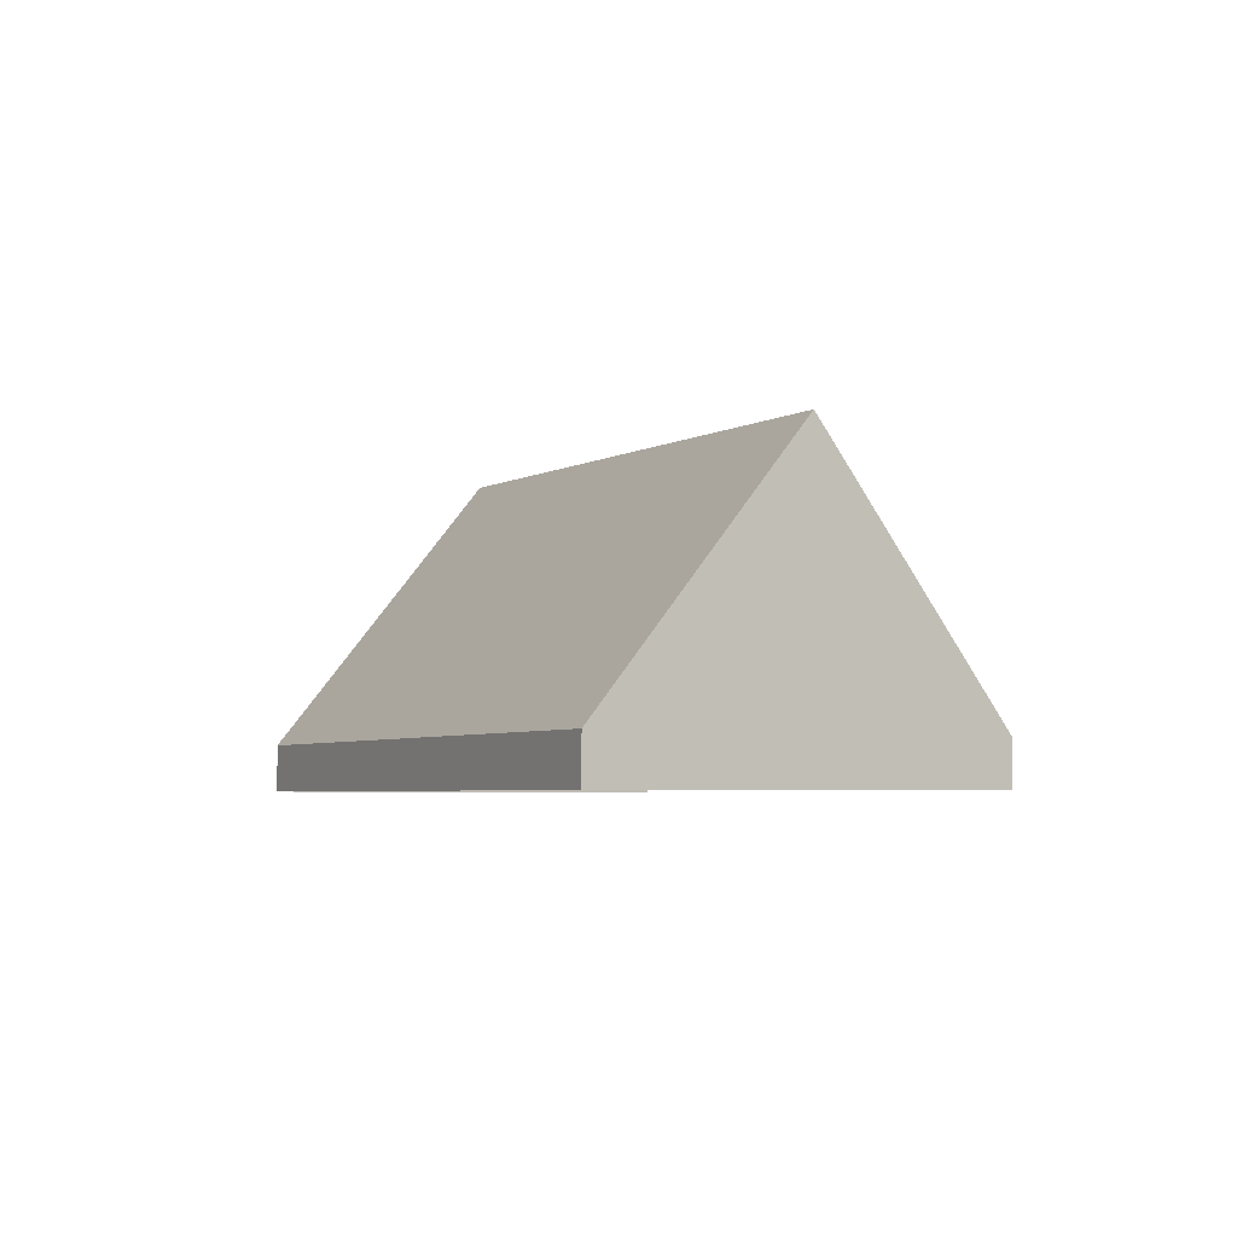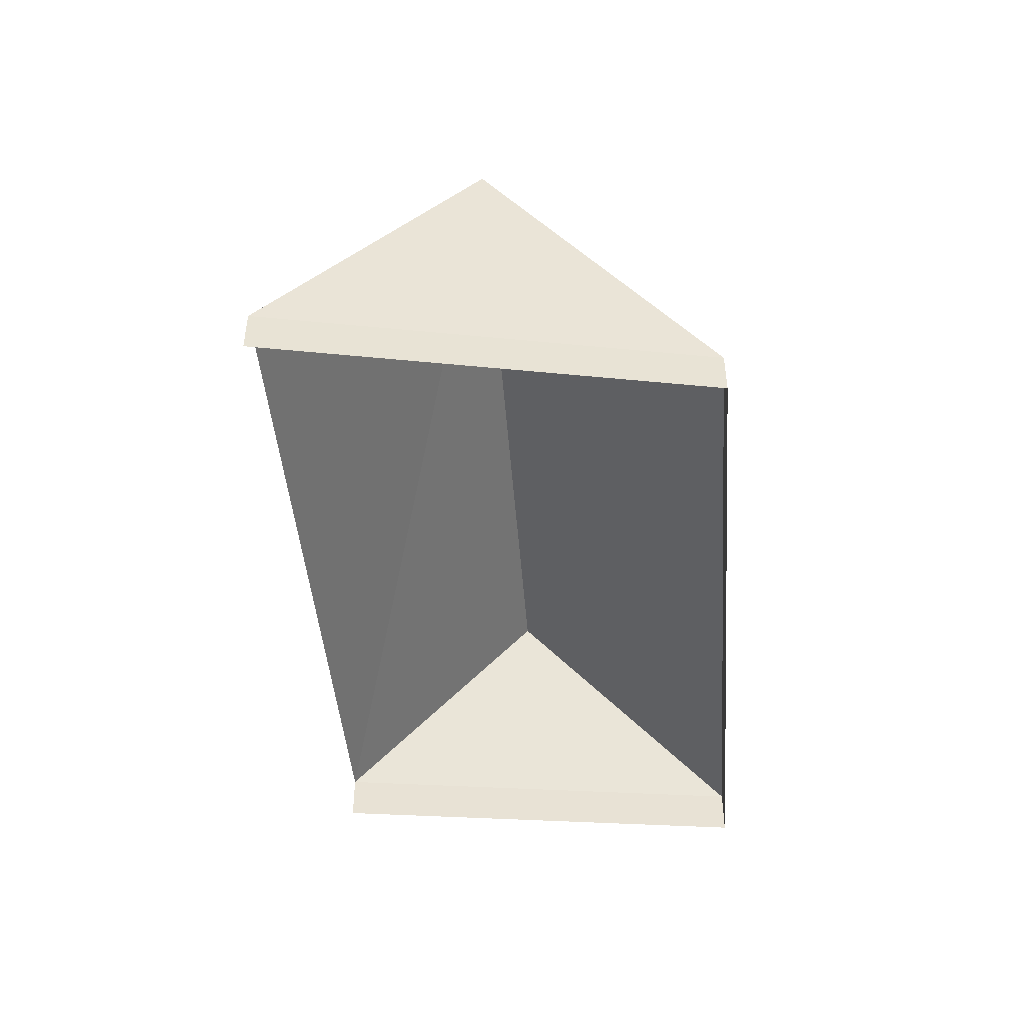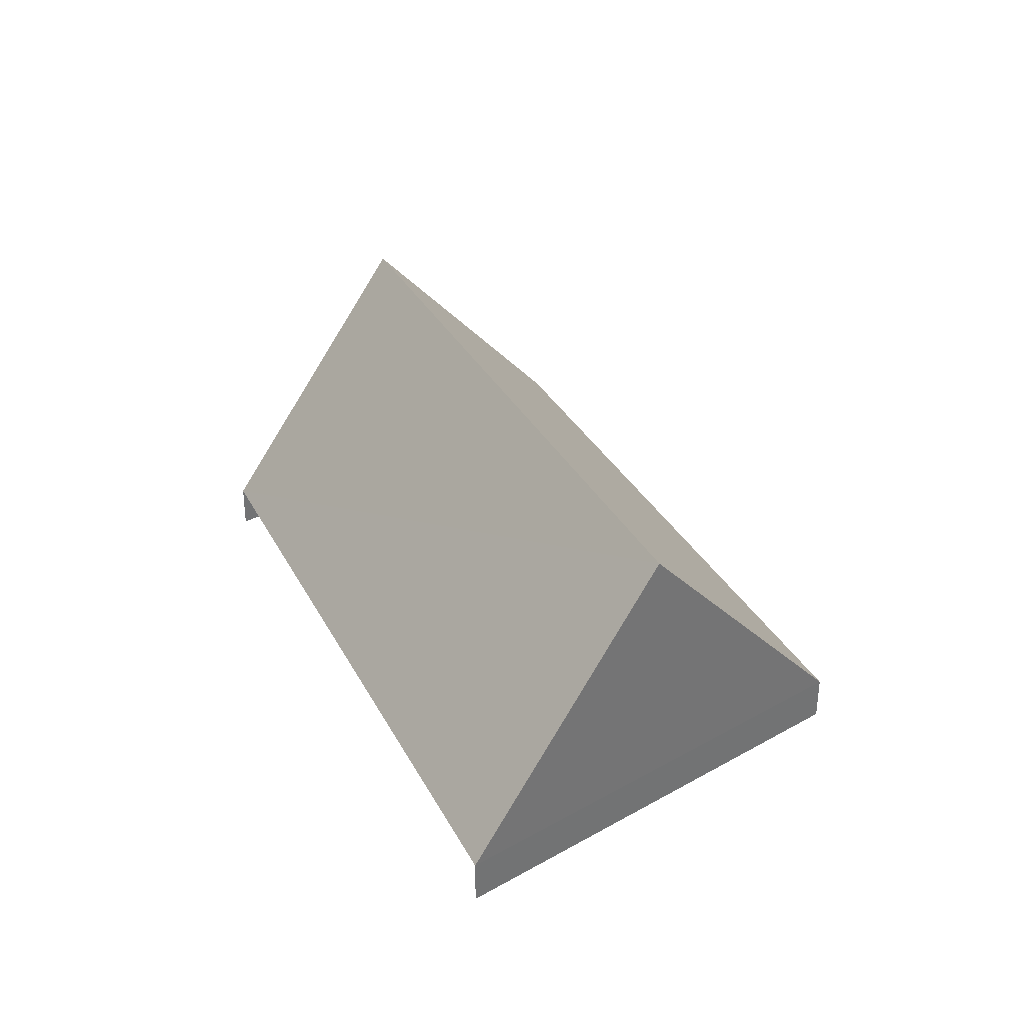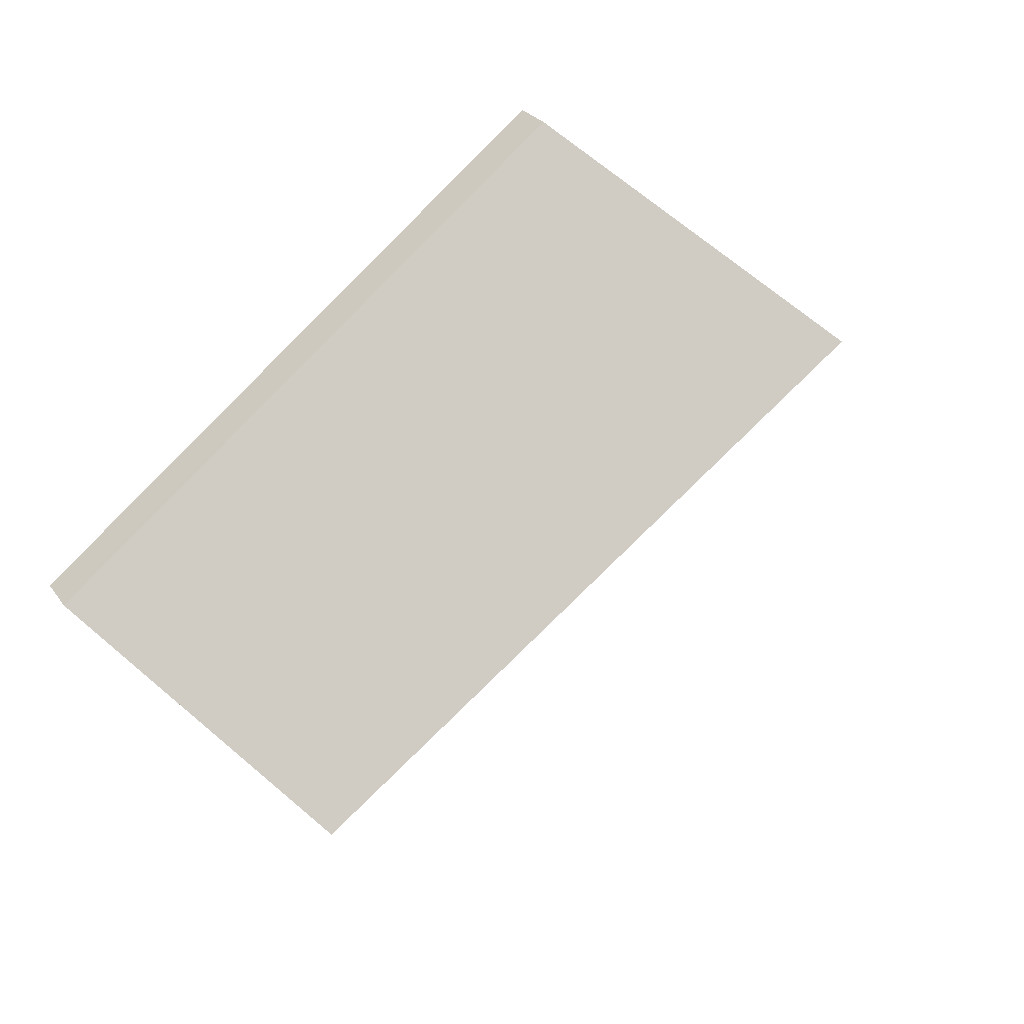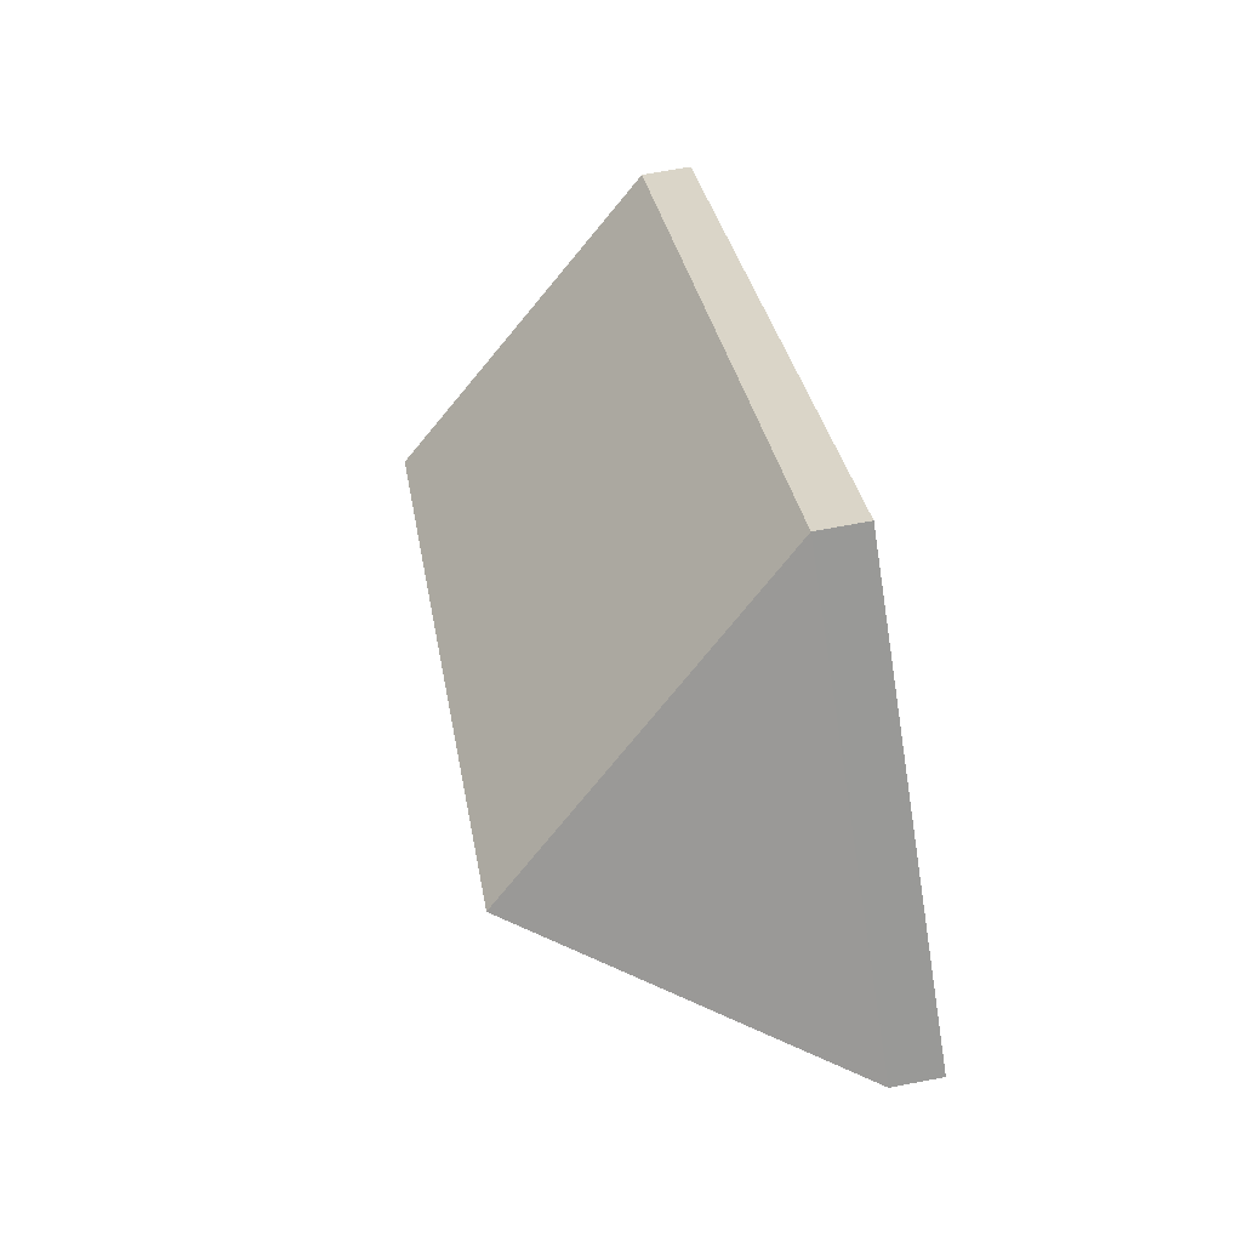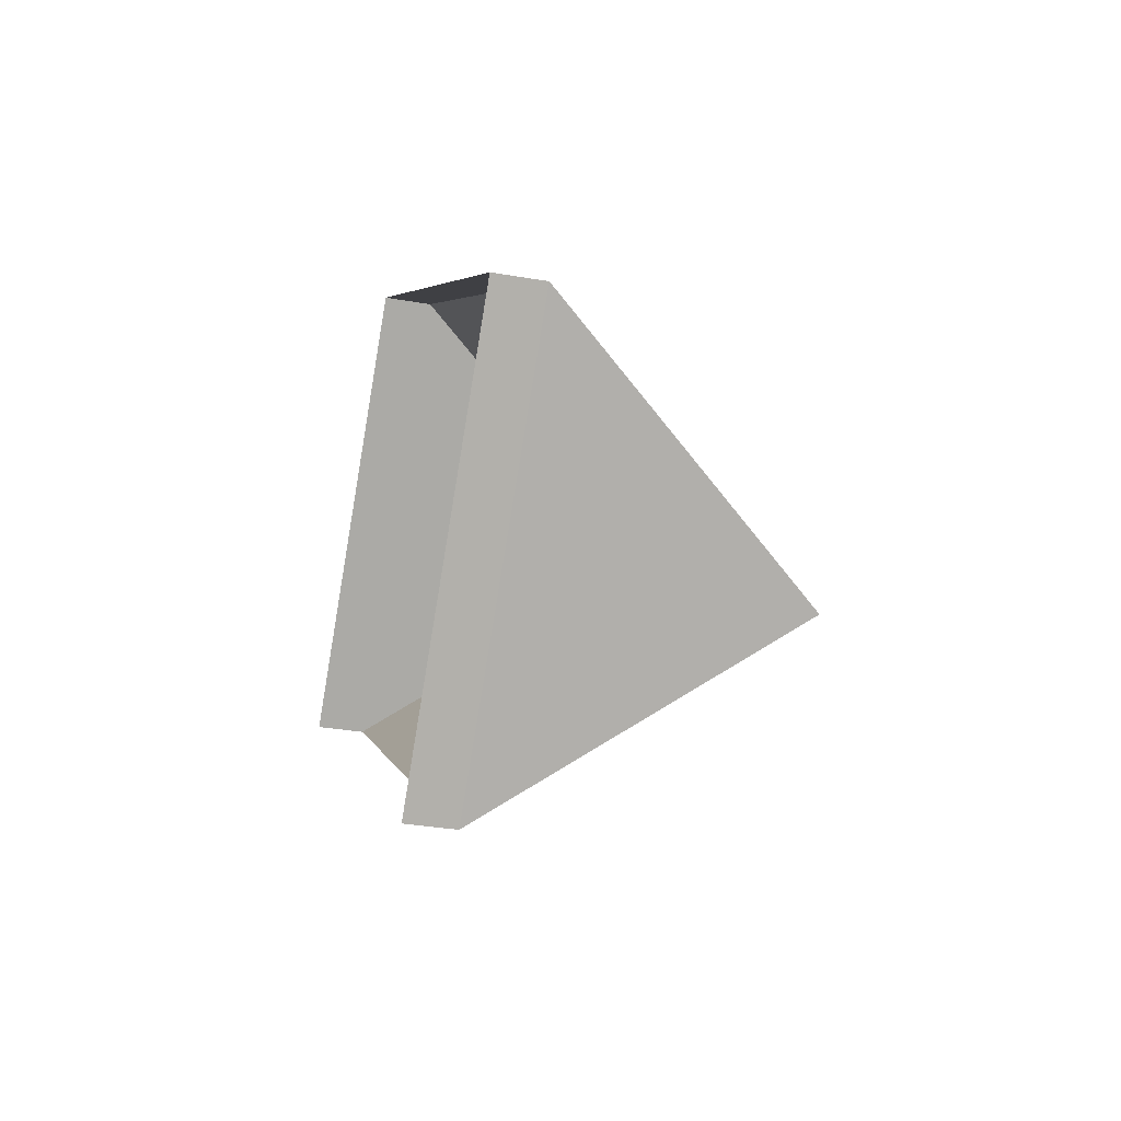
<metadata>
{"format":"obj","ext":"obj","renderer":"f3d","projection":"perspective","resolution":1024,"background":"white","views":[{"elev":-4.2,"azim":-80.5,"up":"+Z"},{"elev":-47.5,"azim":130.7,"up":"+Z"},{"elev":36.5,"azim":100.3,"up":"+Z"},{"elev":29.1,"azim":-28.7,"up":"+Y"},{"elev":69.1,"azim":77.7,"up":"+Y"},{"elev":-33.4,"azim":-103.5,"up":"+Y"}]}
</metadata>
<code>
v -2.198e+05 -1.254e+05 12.53
v -2.198e+05 -1.254e+05 12.53
v -2.198e+05 -1.254e+05 12.53
v -2.198e+05 -1.254e+05 12.53
v -2.198e+05 -1.254e+05 12.78
v -2.198e+05 -1.254e+05 12.78
v -2.198e+05 -1.254e+05 14.28
v -2.198e+05 -1.254e+05 14.2
v -2.198e+05 -1.254e+05 12.78
v -2.198e+05 -1.254e+05 12.78
f 1 2 3
f 4 1 3
f 6 3 2
f 6 5 3
f 5 6 7
f 8 5 7
f 9 10 8
f 7 9 8
f 10 4 5
f 10 5 8
f 4 3 5
f 6 2 9
f 6 9 7
f 2 1 9
f 10 1 4
f 10 9 1

</code>
